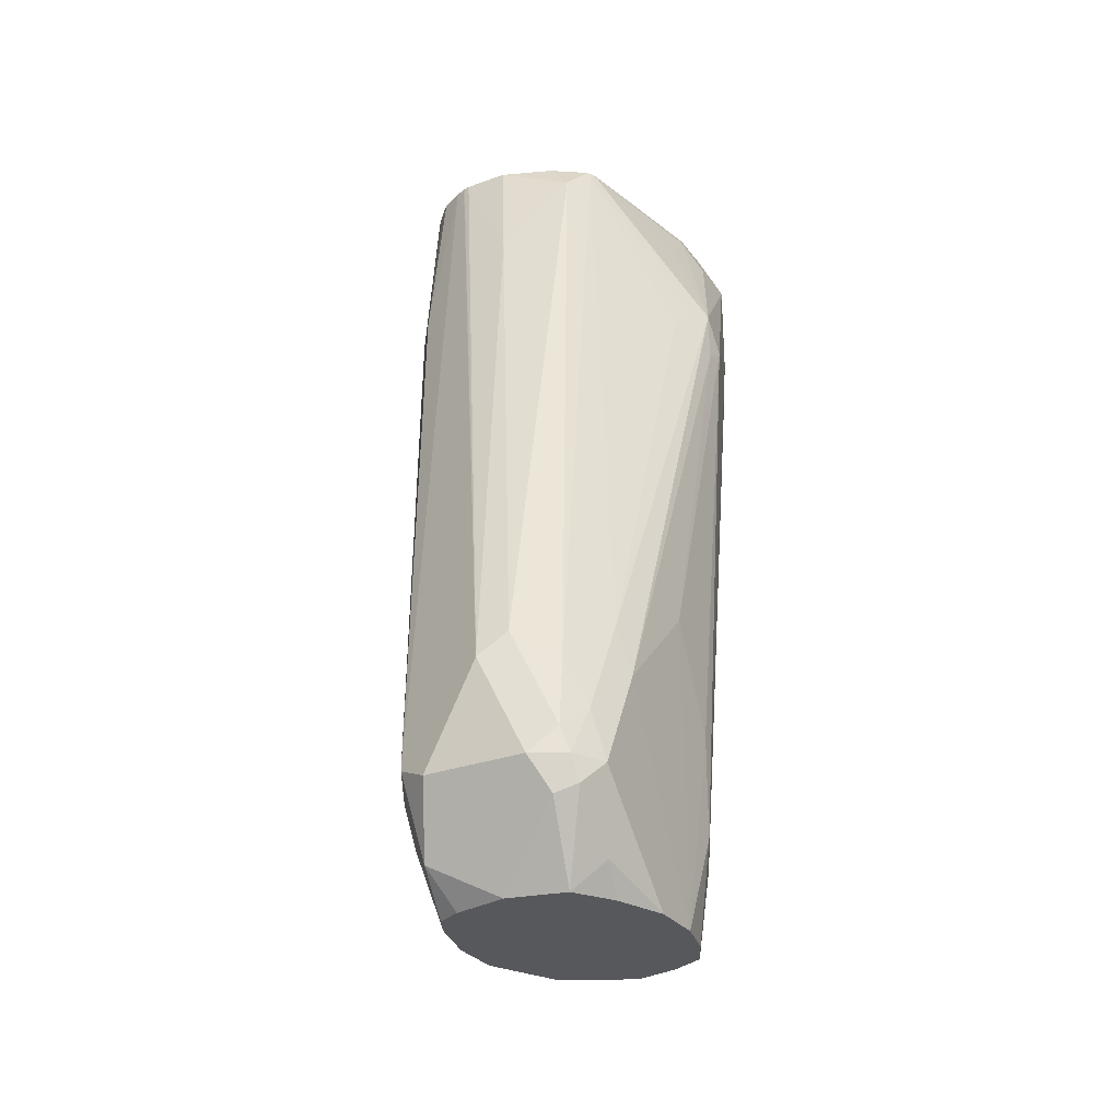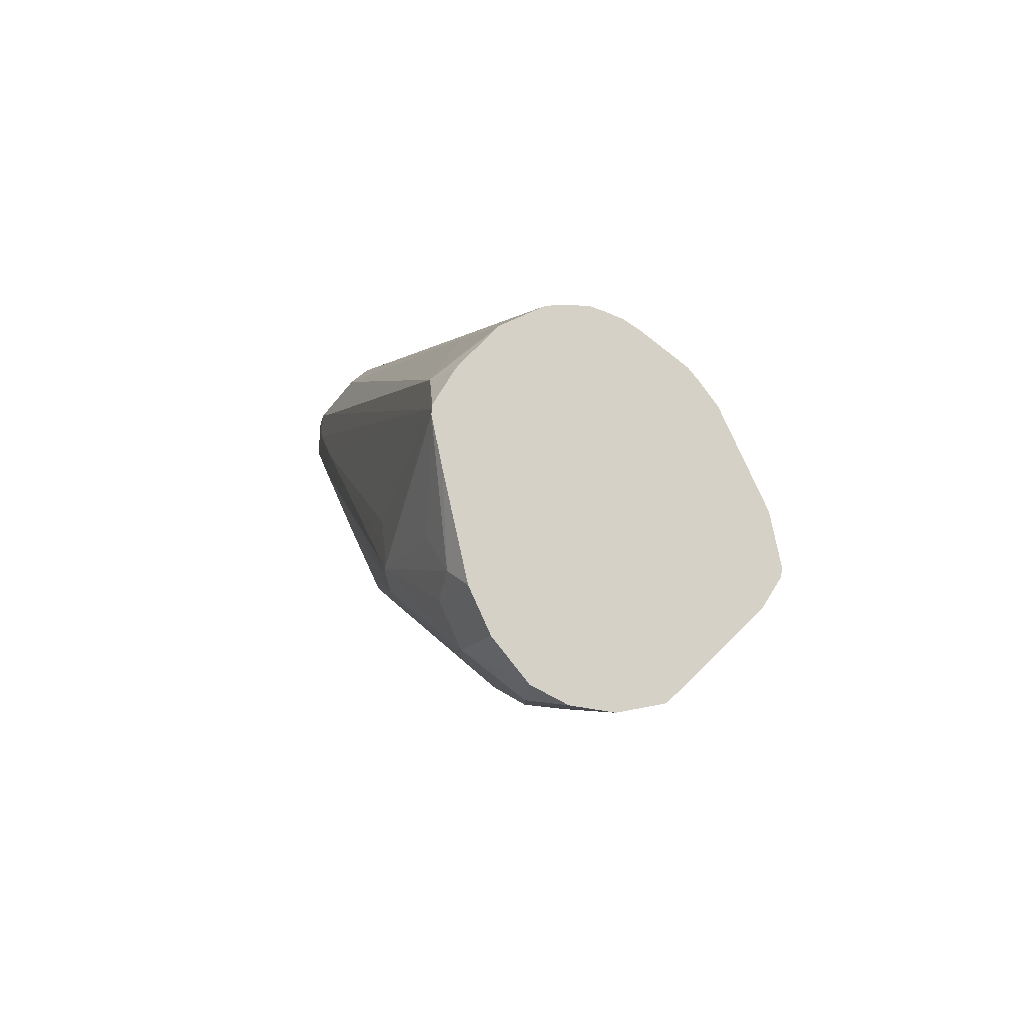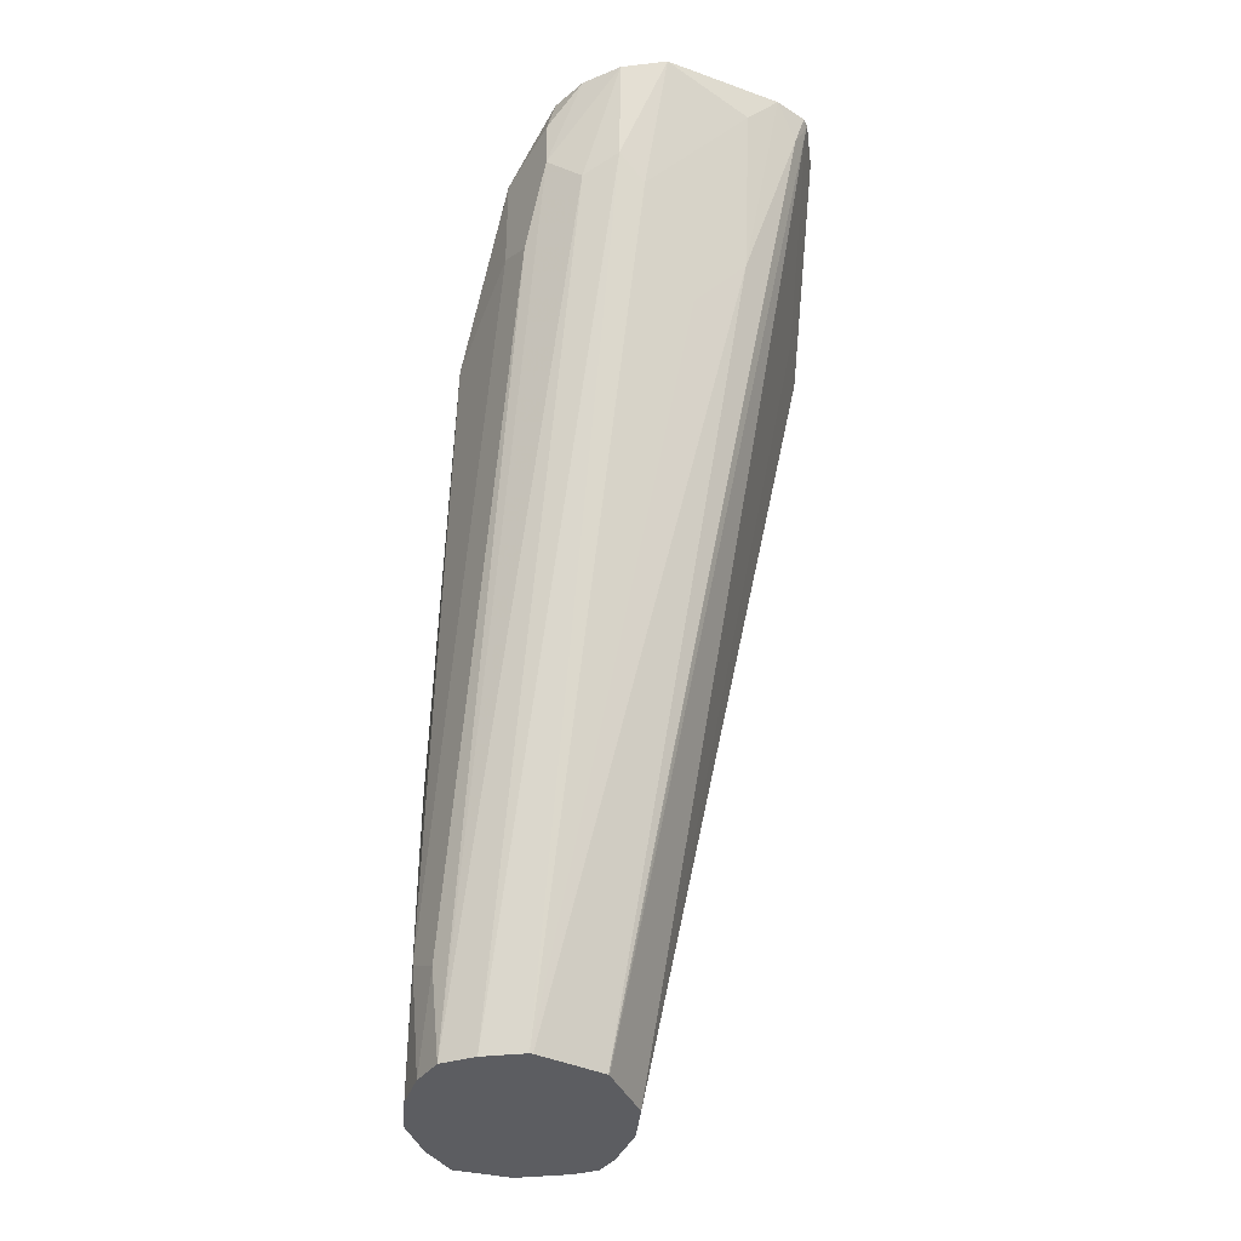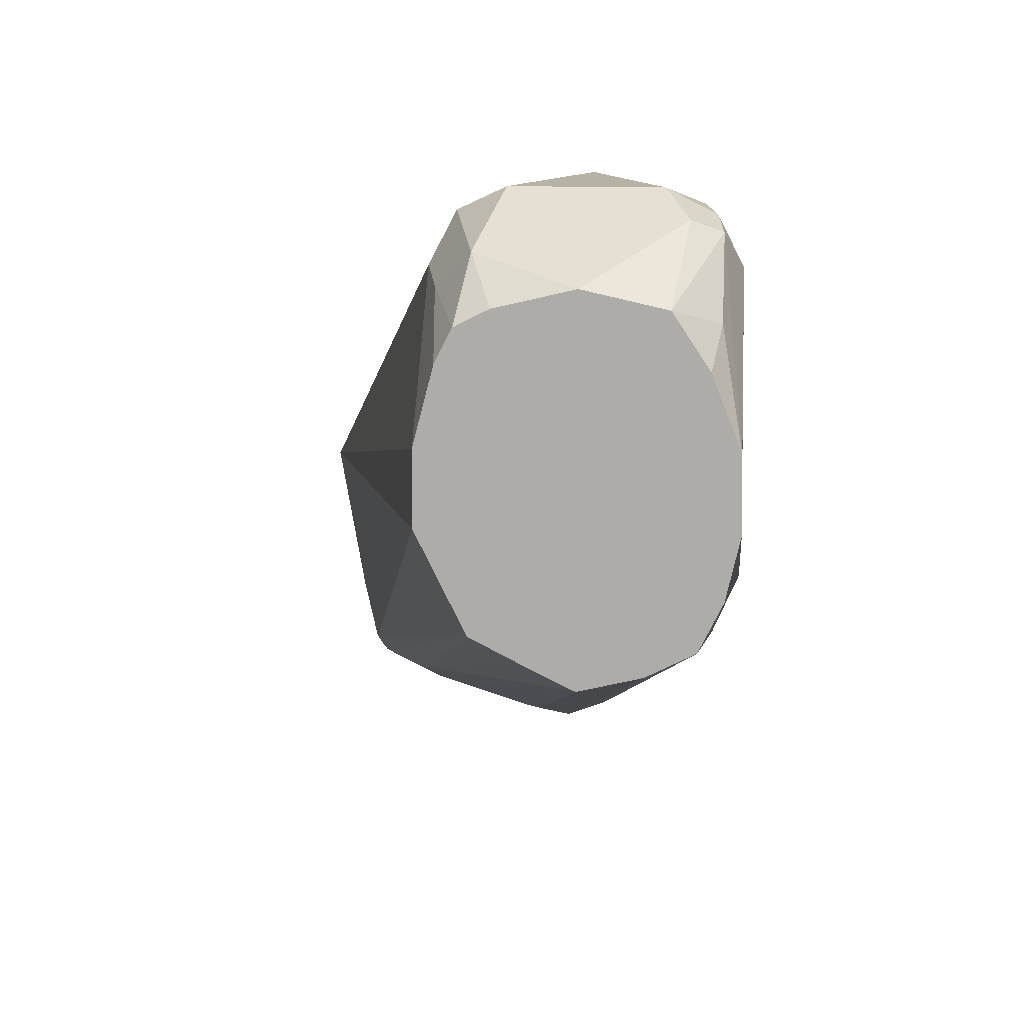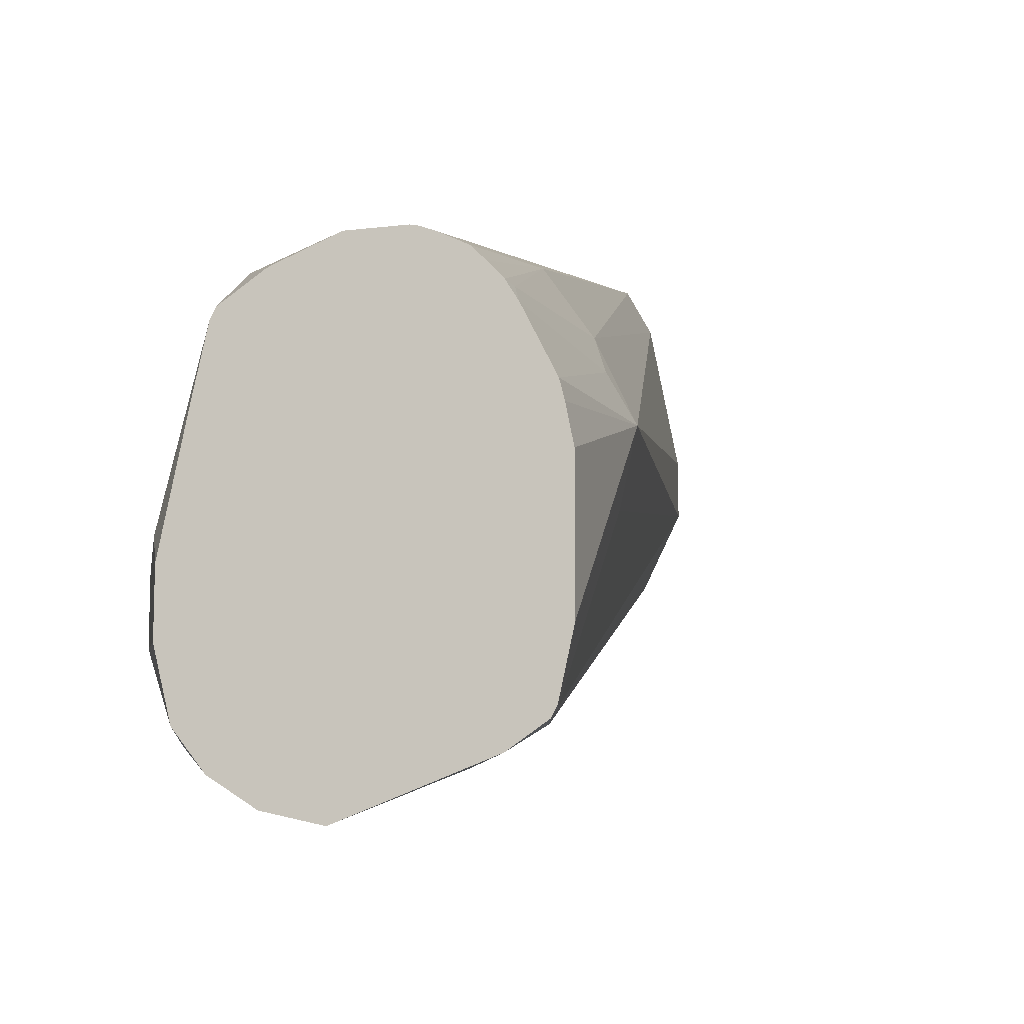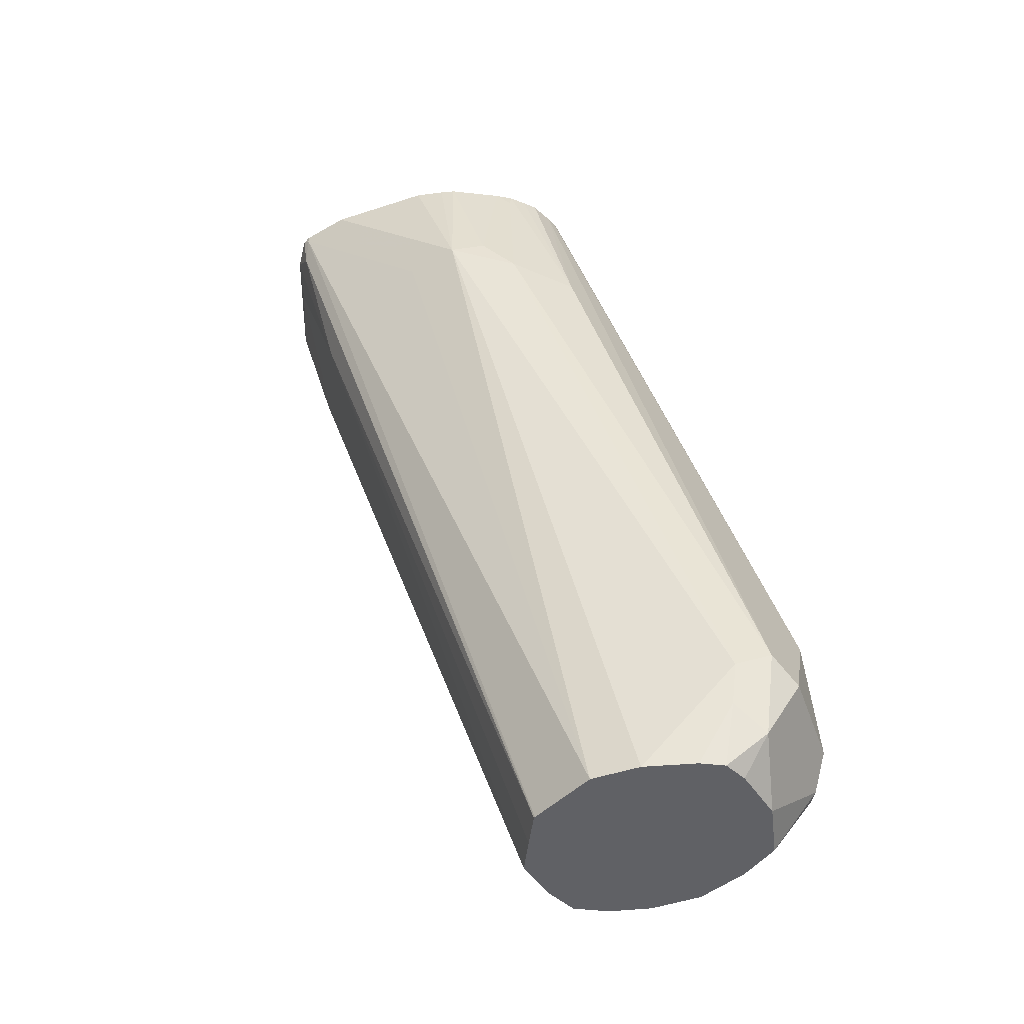
<metadata>
{"format":"obj","ext":"obj","renderer":"f3d","projection":"perspective","resolution":1024,"background":"white","views":[{"elev":-28.7,"azim":28.7,"up":"+Y"},{"elev":79.7,"azim":155.7,"up":"+Y"},{"elev":-36.7,"azim":174.9,"up":"+Y"},{"elev":12.2,"azim":4.5,"up":"+Z"},{"elev":-12.0,"azim":-163.3,"up":"+Z"},{"elev":-50.2,"azim":-70.3,"up":"+Y"}]}
</metadata>
<code>
v 0.2202 -0.233 -0.2428
v 0.1679 -0.233 -0.2034
v 0.2034 -0.233 -0.1175
v 0.1711 -0.233 -0.153
v 0.1975 -0.233 -0.1195
v 0.2014 -0.233 -0.118
v 0.2518 -0.47 -0.05036
v 0.2014 -0.235 -0.1175
v 0.235 -0.5036 -0.05036
v 0.2686 -0.5036 -0.05036
v 0.277 -0.4952 -0.05457
v 0.2798 -0.5036 -0.05596
v 0.2812 -0.4868 -0.06505
v 0.2854 -0.5036 -0.06716
v 0.2812 -0.512 -0.05876
v 0.2742 -0.5148 -0.05596
v 0.2521 -0.5378 -0.0675
v 0.2294 -0.526 -0.06157
v 0.2343 -0.5378 -0.07169
v 0.2708 -0.5378 -0.07169
v 0.2812 -0.5288 -0.07555
v 0.2855 -0.5378 -0.1008
v 0.2857 -0.5378 -0.1179
v 0.2854 -0.47 -0.08394
v 0.2812 -0.4532 -0.08184
v 0.2476 -0.235 -0.1322
v 0.2742 -0.3022 -0.1455
v 0.277 -0.2938 -0.1553
v 0.2798 -0.291 -0.1623
v 0.2812 -0.3106 -0.1595
v 0.2812 -0.3043 -0.1679
v 0.2854 -0.4364 -0.1175
v 0.2854 -0.47 -0.1343
v 0.2854 -0.5036 -0.1343
v 0.2824 -0.5378 -0.1318
v 0.2798 -0.5092 -0.1455
v 0.277 -0.5378 -0.1427
v 0.2791 -0.5378 -0.08417
v 0.2266 -0.5378 -0.07555
v 0.221 -0.5176 -0.06996
v 0.2228 -0.5378 -0.08327
v 0.2182 -0.5378 -0.1007
v 0.2182 -0.5036 -0.06716
v 0.2238 -0.498 -0.05596
v 0.1791 -0.291 -0.1287
v 0.1679 -0.2854 -0.1511
v 0.2182 -0.5378 -0.1175
v 0.2295 -0.5378 -0.1401
v 0.2292 -0.5378 -0.1397
v 0.1763 -0.2434 -0.2224
v 0.1721 -0.235 -0.2203
v 0.1721 -0.2854 -0.1699
v 0.1716 -0.233 -0.2201
v 0.1731 -0.233 -0.2228
v 0.1827 -0.233 -0.2292
v 0.193 -0.2938 -0.214
v 0.193 -0.2434 -0.2308
v 0.2266 -0.277 -0.2308
v 0.235 -0.2686 -0.235
v 0.2521 -0.5378 -0.1514
v 0.2098 -0.3106 -0.214
v 0.2511 -0.5378 -0.1511
v 0.2404 -0.5378 -0.1457
v 0.2661 -0.5378 -0.1481
v 0.2462 -0.2742 -0.2294
v 0.235 -0.233 -0.2392
v 0.2574 -0.263 -0.2238
v 0.2467 -0.233 -0.2315
v 0.2548 -0.233 -0.2212
v 0.2574 -0.2462 -0.2238
v 0.2686 -0.2518 -0.2014
v 0.2686 -0.2854 -0.2014
v 0.263 -0.291 -0.2126
v 0.2686 -0.2518 -0.1846
v 0.263 -0.2406 -0.179
v 0.2644 -0.2518 -0.1658
v 0.2481 -0.233 -0.1344
v 0.2518 -0.233 -0.1511
v 0.2466 -0.233 -0.1317
v 0.2434 -0.2434 -0.1217
v 0.2357 -0.233 -0.1244
v 0.2344 -0.233 -0.1237
v 0.2182 -0.233 -0.1175
v 0.2266 -0.277 -0.1049
v 0.2592 -0.233 -0.1866
v 0.2592 -0.233 -0.2034
v 0.2602 -0.4616 -0.05457
v 0.2742 -0.47 -0.06157
v 0.1679 -0.233 -0.1679
v 0.1698 -0.233 -0.158
v 0.1735 -0.2798 -0.1399
v 0.1795 -0.233 -0.1363
v 0.1826 -0.233 -0.1311
v 0.1819 -0.2378 -0.1315
v 0.193 -0.298 -0.1091
v 0.1903 -0.233 -0.1231
v 0.1866 -0.233 -0.1267
f 76 75 77
f 76 77 29
f 77 75 78
f 77 78 79
f 76 29 75
f 77 79 26
f 77 26 29
f 28 29 26
f 28 26 27
f 82 83 80
f 81 80 79
f 81 82 80
f 81 79 82
f 82 79 83
f 83 84 80
f 83 3 84
f 83 79 3
f 75 29 74
f 79 78 3
f 78 85 3
f 79 80 26
f 74 29 71
f 66 67 65
f 72 71 31
f 63 48 56
f 75 85 78
f 63 60 48
f 60 37 48
f 64 37 60
f 64 65 37
f 64 59 65
f 64 60 59
f 66 65 59
f 31 71 29
f 66 68 67
f 66 59 1
f 68 1 69
f 68 69 70
f 68 70 67
f 67 70 71
f 72 67 71
f 72 73 67
f 72 34 73
f 72 31 34
f 66 1 68
f 75 74 85
f 92 93 4
f 86 85 71
f 90 46 4
f 90 89 46
f 91 4 46
f 92 4 91
f 94 93 92
f 94 95 93
f 94 45 95
f 94 91 45
f 94 92 91
f 90 4 89
f 91 46 45
f 5 95 44
f 97 95 96
f 97 93 95
f 97 96 93
f 96 5 93
f 93 5 4
f 9 5 44
f 9 44 18
f 62 63 56
f 45 44 95
f 74 71 85
f 89 4 2
f 54 50 51
f 86 69 85
f 86 71 69
f 69 71 70
f 69 1 85
f 85 1 3
f 7 84 3
f 87 84 7
f 87 80 84
f 88 80 87
f 89 2 46
f 88 26 80
f 88 11 13
f 88 87 11
f 87 7 11
f 36 73 34
f 36 37 73
f 67 73 37
f 67 37 65
f 48 37 39
f 56 48 50
f 88 13 26
f 62 60 63
f 96 95 5
f 61 62 56
f 15 20 21
f 15 21 22
f 14 15 22
f 14 22 23
f 14 23 24
f 14 24 13
f 25 13 24
f 25 26 13
f 25 27 26
f 15 16 20
f 25 28 27
f 25 24 29
f 30 29 24
f 30 31 29
f 30 32 31
f 30 24 32
f 32 24 23
f 32 23 33
f 32 33 31
f 33 34 31
f 25 29 28
f 33 23 34
f 17 20 16
f 17 18 19
f 61 60 62
f 4 3 2
f 5 3 4
f 6 3 5
f 6 7 3
f 6 8 7
f 6 5 8
f 8 5 7
f 9 7 5
f 17 19 20
f 10 7 9
f 12 11 10
f 12 13 11
f 12 14 13
f 12 15 14
f 12 10 15
f 10 16 15
f 10 17 16
f 10 9 17
f 17 9 18
f 10 11 7
f 35 34 23
f 2 3 1
f 35 37 36
f 49 47 51
f 52 51 47
f 52 46 51
f 52 47 46
f 51 46 2
f 53 51 2
f 53 54 51
f 35 36 34
f 54 2 1
f 49 51 50
f 55 54 1
f 55 56 50
f 57 56 55
f 57 58 56
f 57 1 58
f 57 55 1
f 58 1 59
f 58 59 60
f 61 58 60
f 61 56 58
f 55 50 54
f 49 50 48
f 53 2 54
f 47 48 39
f 35 23 37
f 49 48 47
f 22 20 37
f 38 20 22
f 38 21 20
f 38 22 21
f 20 39 37
f 19 39 20
f 19 18 39
f 40 39 18
f 23 22 37
f 40 42 41
f 40 41 39
f 41 42 39
f 42 46 47
f 43 46 42
f 43 45 46
f 42 47 39
f 43 18 44
f 40 18 43
f 40 43 42
f 43 44 45

</code>
